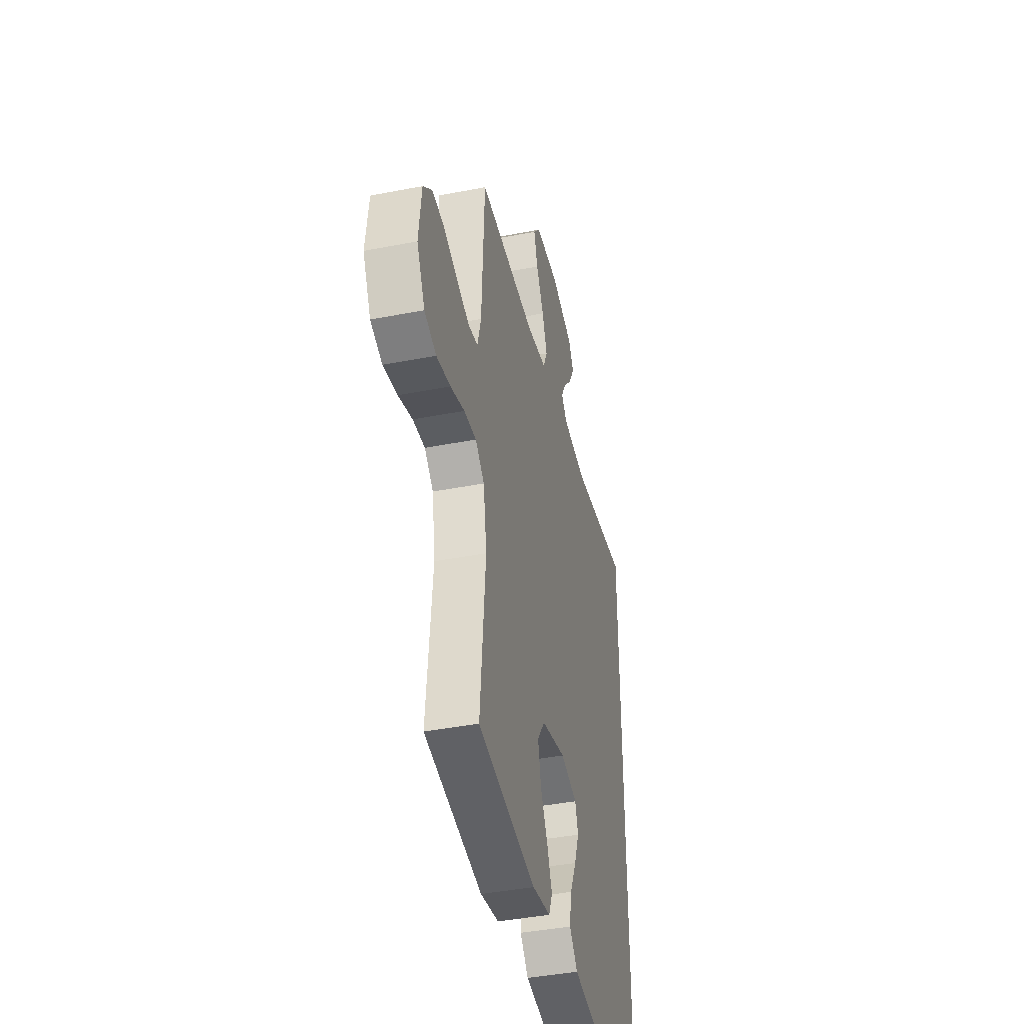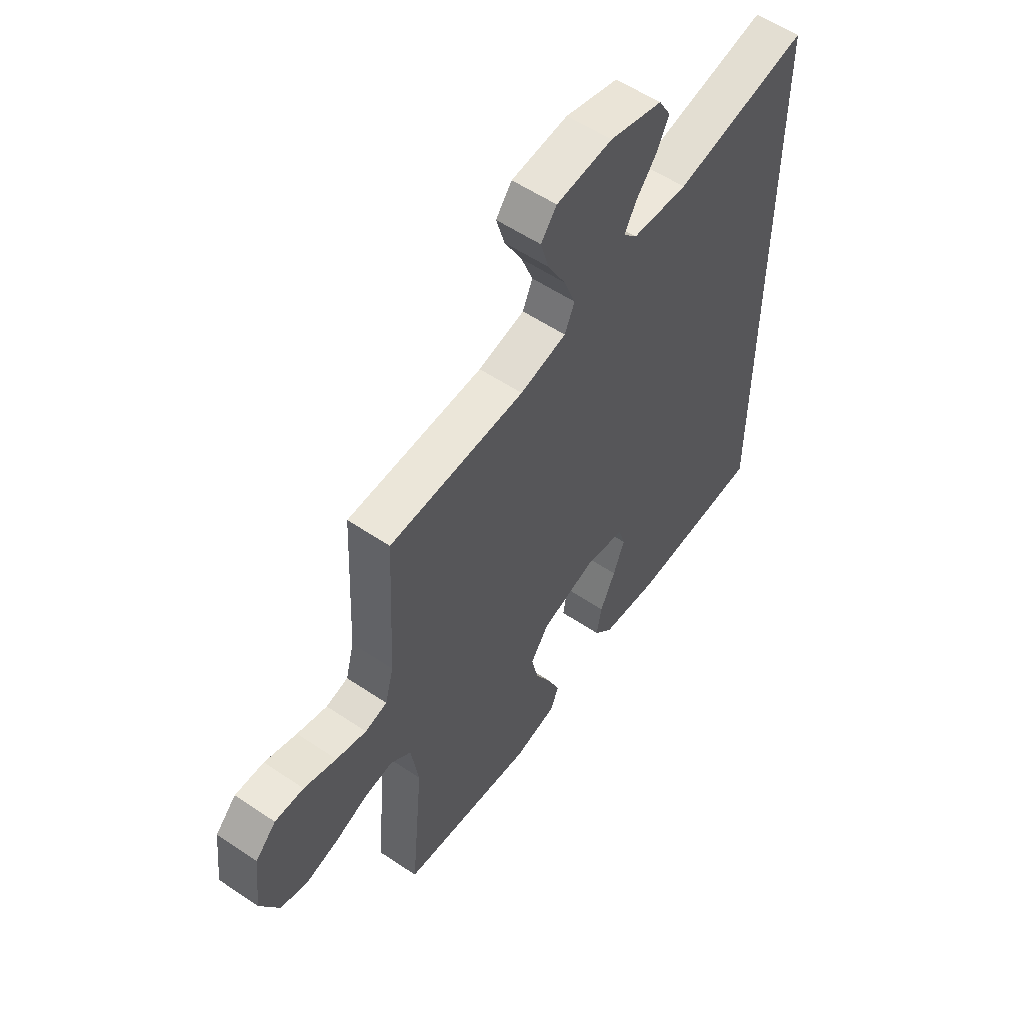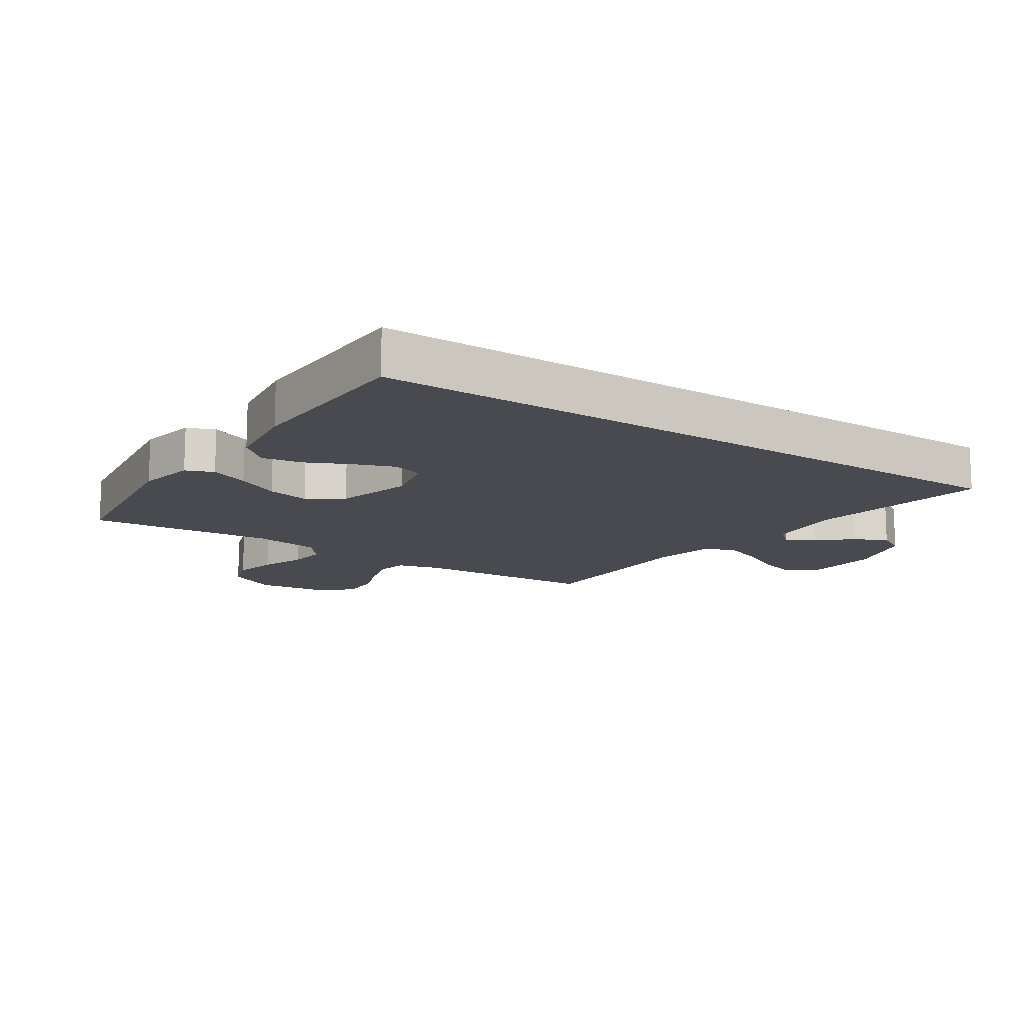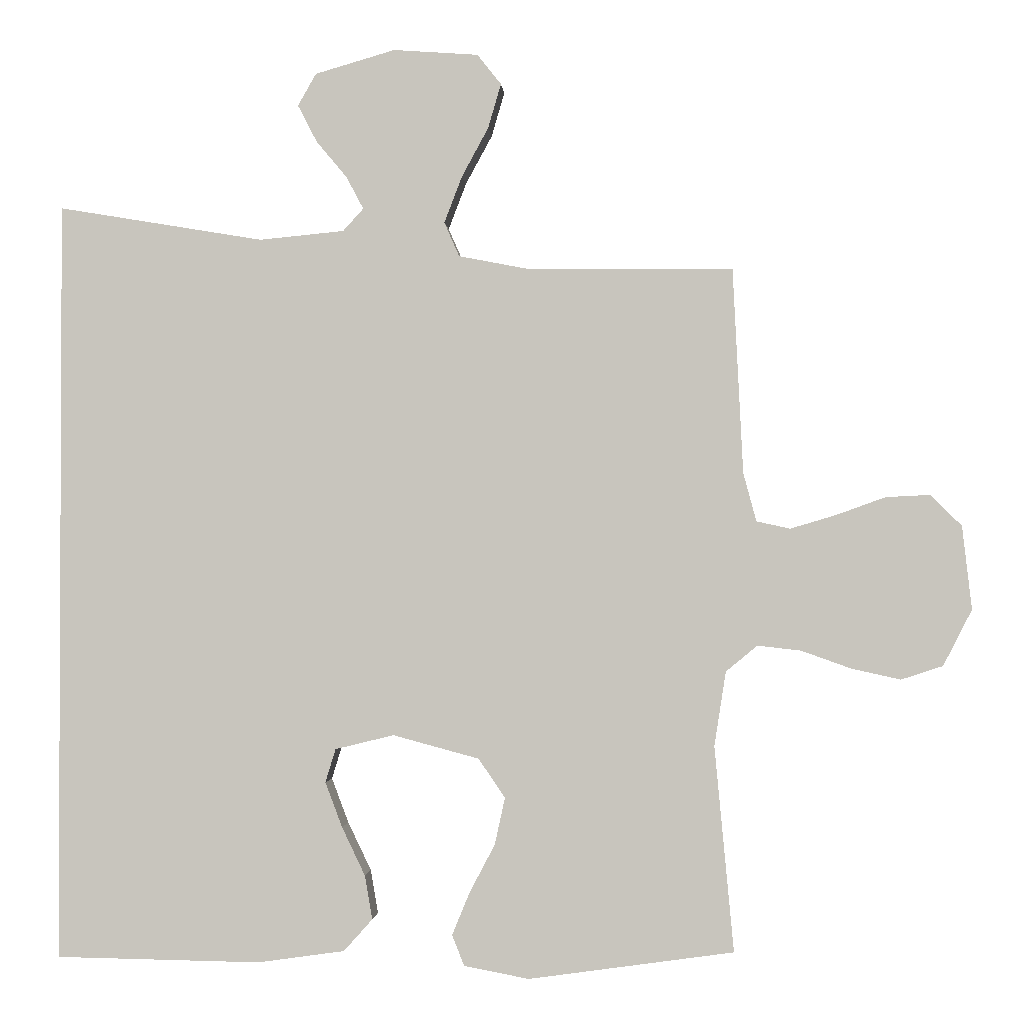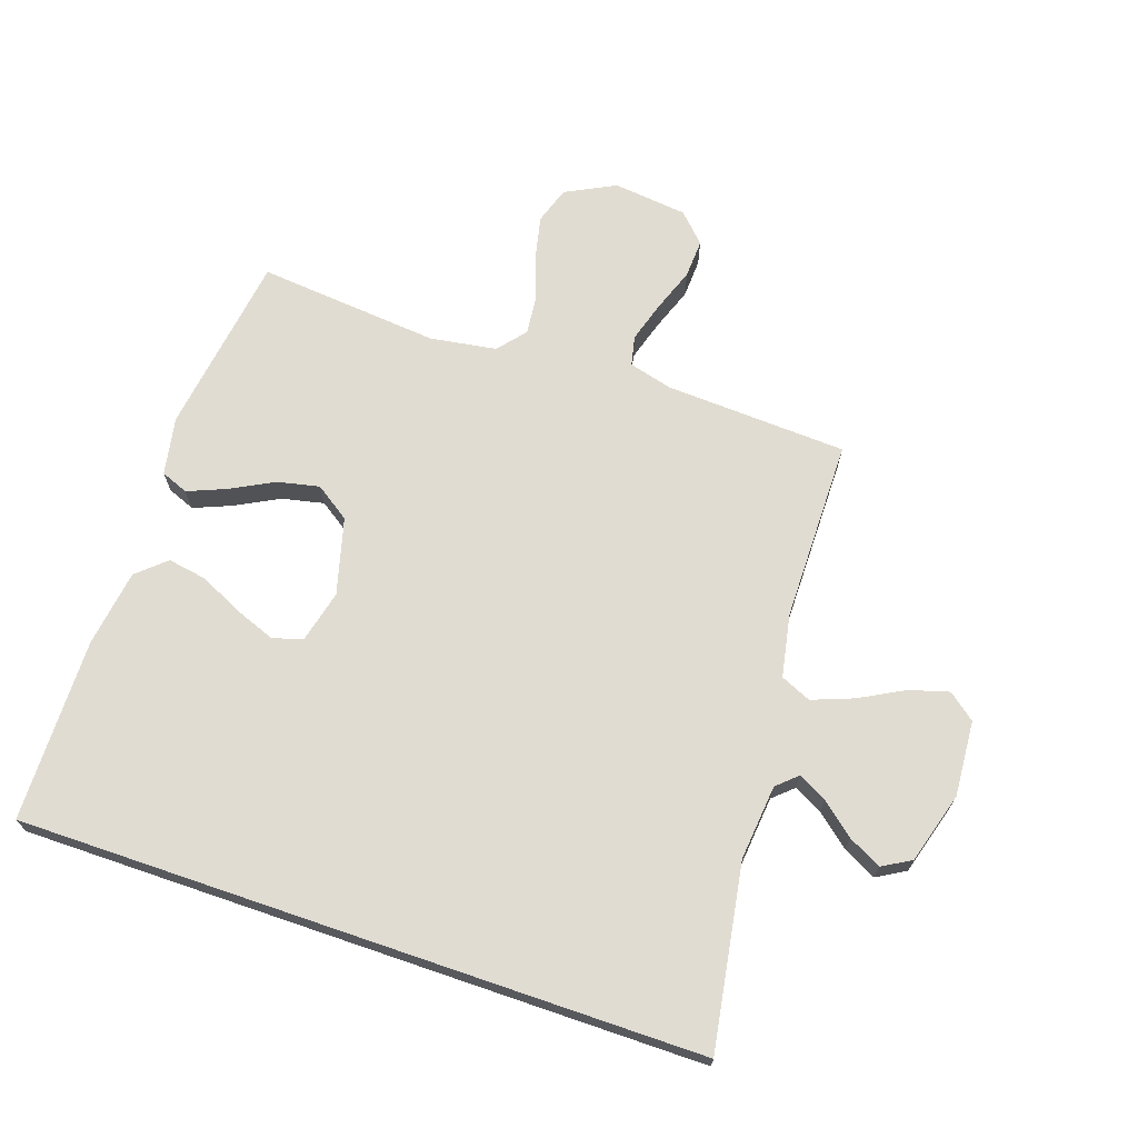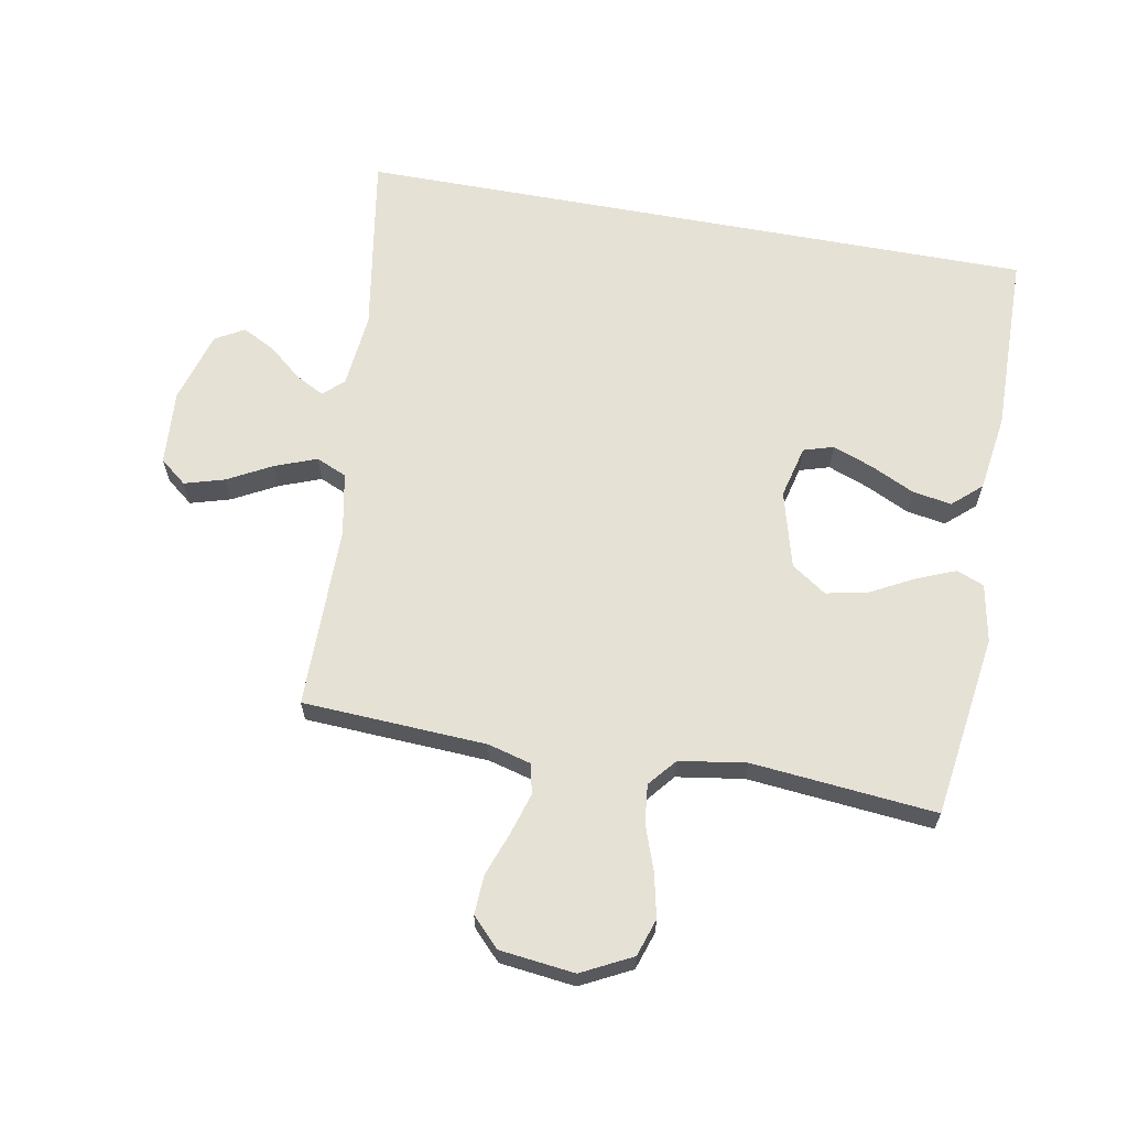
<metadata>
{"format":"obj","ext":"obj","renderer":"f3d","projection":"perspective","resolution":1024,"background":"white","views":[{"elev":-42.2,"azim":103.1,"up":"+Z"},{"elev":56.6,"azim":125.1,"up":"+Z"},{"elev":-13.5,"azim":-123.7,"up":"+Y"},{"elev":-1.4,"azim":3.9,"up":"+Z"},{"elev":69.0,"azim":-71.1,"up":"+Y"},{"elev":64.1,"azim":100.5,"up":"+Y"}]}
</metadata>
<code>
v -0.5 0.07 0.599
v -0.2 0.07 0.549
v -0.076 0.07 0.561
v -0.046 0.07 0.594
v -0.071 0.07 0.641
v -0.116 0.07 0.695
v -0.144 0.07 0.749
v -0.117 0.07 0.796
v 0 0.07 0.83
v 0.124 0.07 0.821
v 0.159 0.07 0.777
v 0.14 0.07 0.712
v 0.101 0.07 0.64
v 0.075 0.07 0.572
v 0.097 0.07 0.522
v 0.2 0.07 0.502
v 0.5 0.07 0.5
v 0.515 0.07 0.2
v 0.534 0.07 0.129
v 0.583 0.07 0.118
v 0.65 0.07 0.138
v 0.722 0.07 0.164
v 0.786 0.07 0.167
v 0.832 0.07 0.122
v 0.846 0.07 0
v 0.804 0.07 -0.082
v 0.743 0.07 -0.102
v 0.671 0.07 -0.086
v 0.598 0.07 -0.06
v 0.535 0.07 -0.053
v 0.489 0.07 -0.091
v 0.472 0.07 -0.2
v 0.5 0.07 -0.5
v 0.2 0.07 -0.542
v 0.105 0.07 -0.524
v 0.087 0.07 -0.479
v 0.113 0.07 -0.416
v 0.15 0.07 -0.346
v 0.165 0.07 -0.277
v 0.126 0.07 -0.22
v 0 0.07 -0.186
v -0.086 0.07 -0.207
v -0.101 0.07 -0.256
v -0.076 0.07 -0.322
v -0.042 0.07 -0.393
v -0.031 0.07 -0.457
v -0.073 0.07 -0.504
v -0.2 0.07 -0.522
v -0.5 0.07 -0.517
v -0.5 0 0.599
v -0.2 0 0.549
v -0.076 0 0.561
v -0.046 0 0.594
v -0.071 0 0.641
v -0.116 0 0.695
v -0.144 0 0.749
v -0.117 0 0.796
v 0 0 0.83
v 0.124 0 0.821
v 0.159 0 0.777
v 0.14 0 0.712
v 0.101 0 0.64
v 0.075 0 0.572
v 0.097 0 0.522
v 0.2 0 0.502
v 0.5 0 0.5
v 0.515 0 0.2
v 0.534 0 0.129
v 0.583 0 0.118
v 0.65 0 0.138
v 0.722 0 0.164
v 0.786 0 0.167
v 0.832 0 0.122
v 0.846 0 0
v 0.804 0 -0.082
v 0.743 0 -0.102
v 0.671 0 -0.086
v 0.598 0 -0.06
v 0.535 0 -0.053
v 0.489 0 -0.091
v 0.472 0 -0.2
v 0.5 0 -0.5
v 0.2 0 -0.542
v 0.105 0 -0.524
v 0.087 0 -0.479
v 0.113 0 -0.416
v 0.15 0 -0.346
v 0.165 0 -0.277
v 0.126 0 -0.22
v 0 0 -0.186
v -0.086 0 -0.207
v -0.101 0 -0.256
v -0.076 0 -0.322
v -0.042 0 -0.393
v -0.031 0 -0.457
v -0.073 0 -0.504
v -0.2 0 -0.522
v -0.5 0 -0.517
f 48 49 1 2
f 44 45 46 47
f 43 44 47 48
f 42 43 48 2
f 35 36 37 38
f 33 34 35 38
f 32 33 38 39
f 31 32 39 40
f 26 27 28 29
f 26 29 30
f 25 26 30
f 24 25 30
f 21 22 23 24
f 20 21 24 30
f 19 20 30 31
f 16 17 18
f 15 16 18 19
f 10 11 12 13
f 10 13 14
f 9 10 14
f 8 9 14
f 5 6 7 8
f 4 5 8 14
f 3 4 14 15
f 41 42 2 3
f 19 31 40 41
f 3 15 19 41
f 51 50 98 97
f 96 95 94 93
f 97 96 93 92
f 51 97 92 91
f 87 86 85 84
f 87 84 83 82
f 88 87 82 81
f 89 88 81 80
f 78 77 76 75
f 79 78 75
f 79 75 74
f 79 74 73
f 73 72 71 70
f 79 73 70 69
f 80 79 69 68
f 67 66 65
f 68 67 65 64
f 62 61 60 59
f 63 62 59
f 63 59 58
f 63 58 57
f 57 56 55 54
f 63 57 54 53
f 64 63 53 52
f 52 51 91 90
f 90 89 80 68
f 90 68 64 52
f 1 50 51 2
f 2 51 52 3
f 3 52 53 4
f 4 53 54 5
f 5 54 55 6
f 6 55 56 7
f 7 56 57 8
f 8 57 58 9
f 9 58 59 10
f 10 59 60 11
f 11 60 61 12
f 12 61 62 13
f 13 62 63 14
f 14 63 64 15
f 15 64 65 16
f 16 65 66 17
f 17 66 67 18
f 18 67 68 19
f 19 68 69 20
f 20 69 70 21
f 21 70 71 22
f 22 71 72 23
f 23 72 73 24
f 24 73 74 25
f 25 74 75 26
f 26 75 76 27
f 27 76 77 28
f 28 77 78 29
f 29 78 79 30
f 30 79 80 31
f 31 80 81 32
f 32 81 82 33
f 33 82 83 34
f 34 83 84 35
f 35 84 85 36
f 36 85 86 37
f 37 86 87 38
f 38 87 88 39
f 39 88 89 40
f 40 89 90 41
f 41 90 91 42
f 42 91 92 43
f 43 92 93 44
f 44 93 94 45
f 45 94 95 46
f 46 95 96 47
f 47 96 97 48
f 48 97 98 49
f 49 98 50 1

</code>
